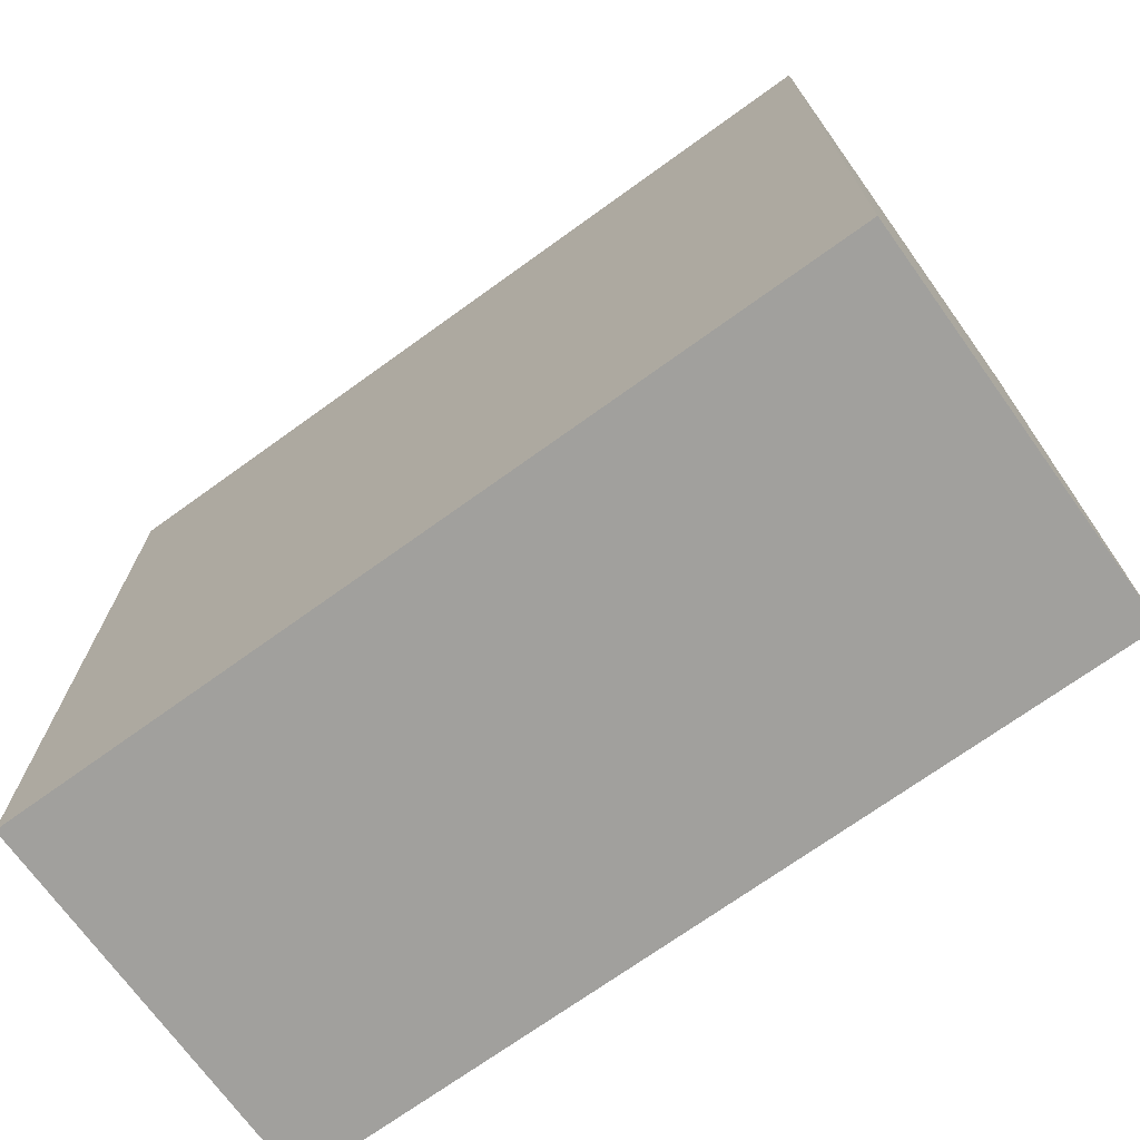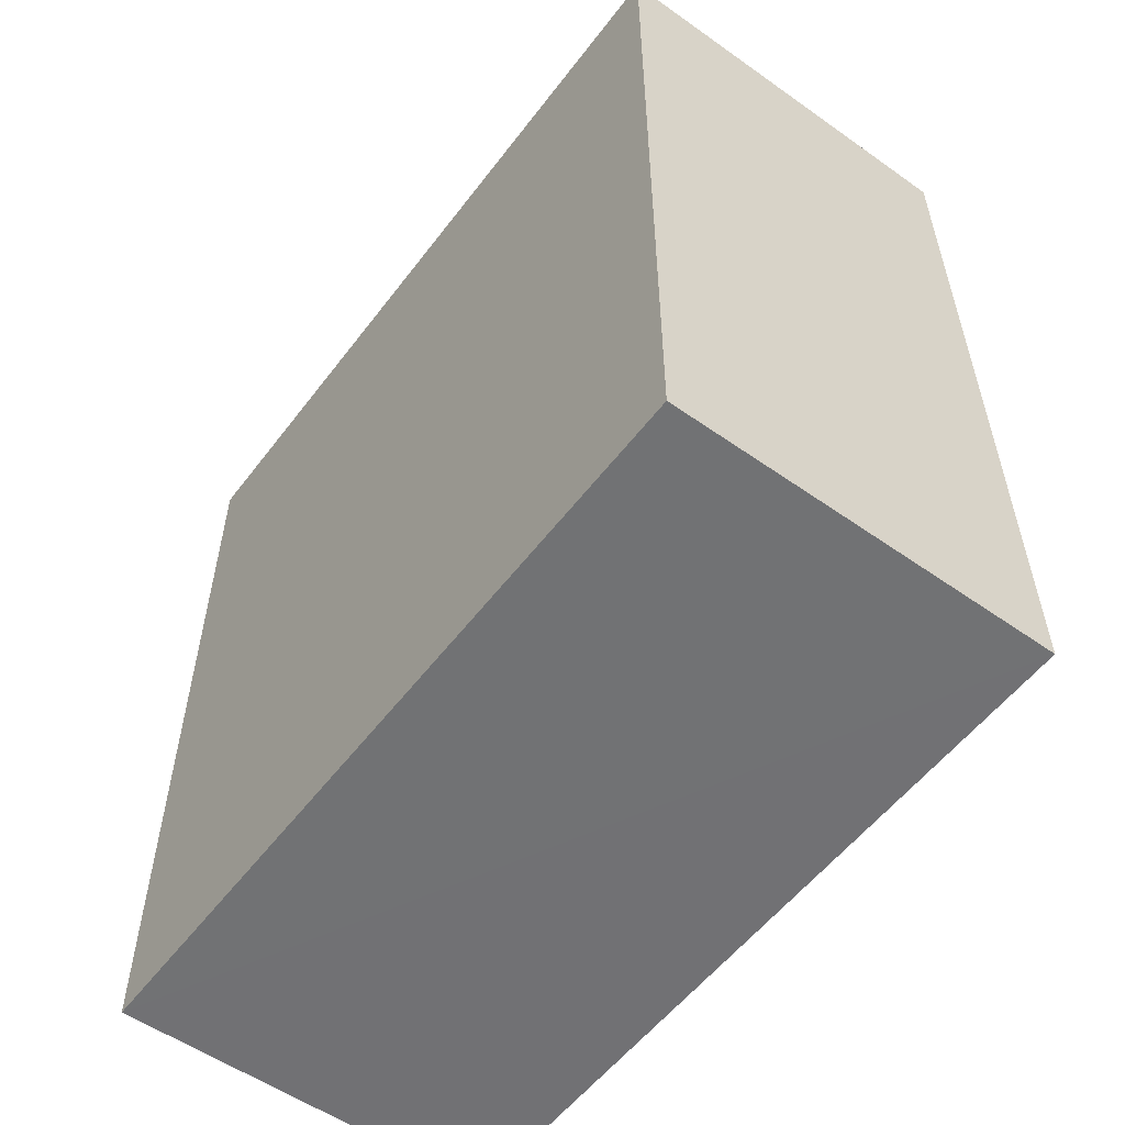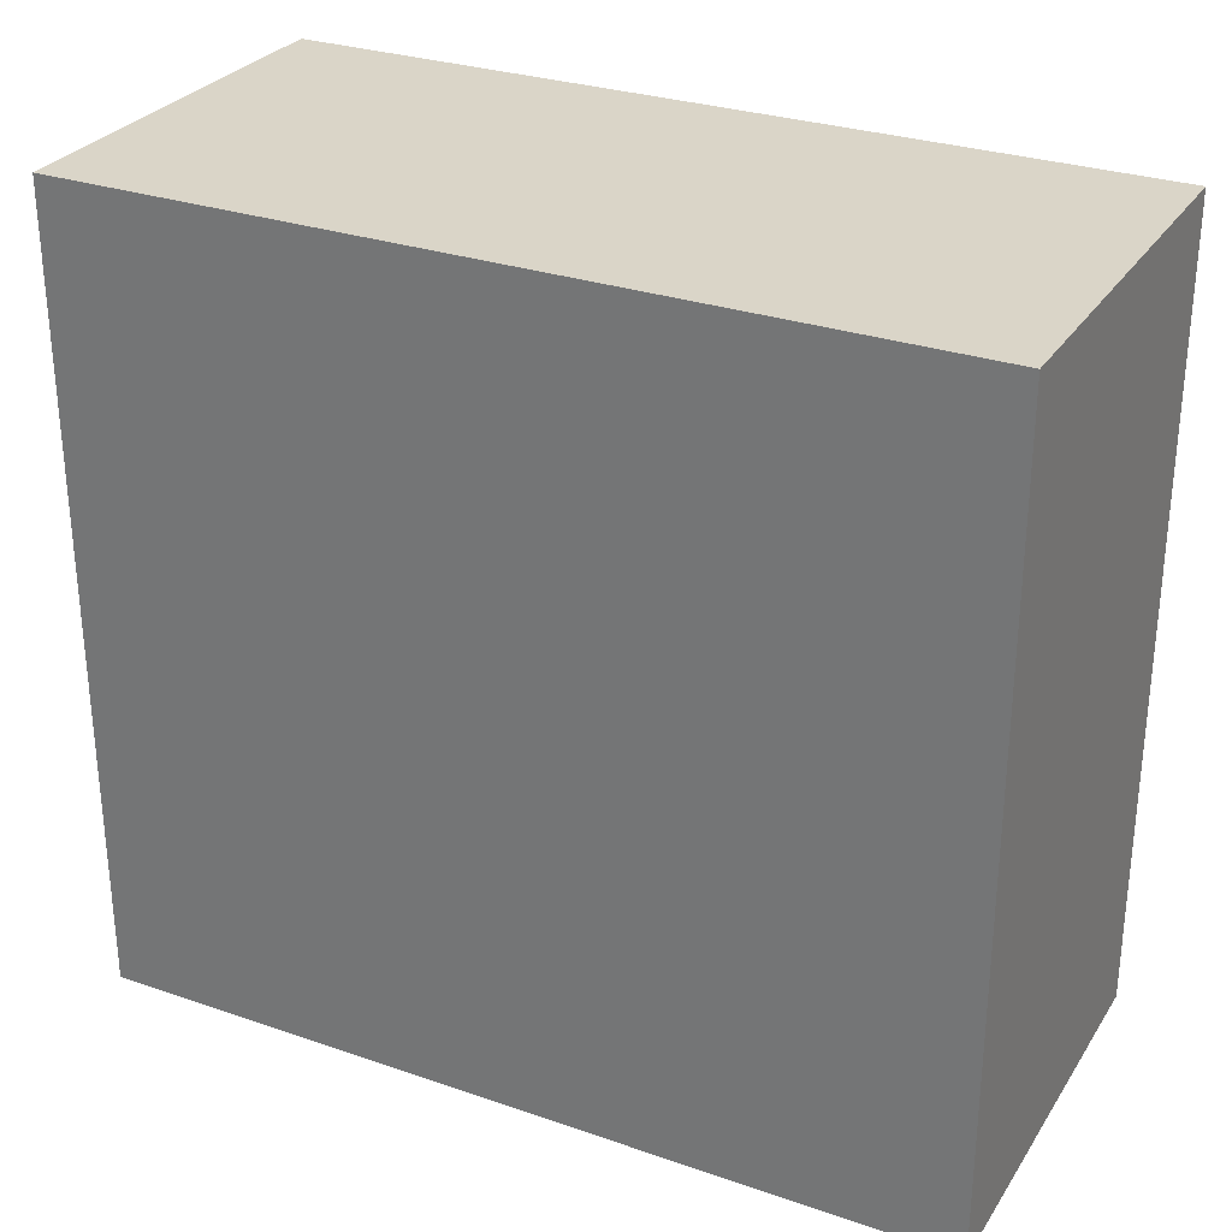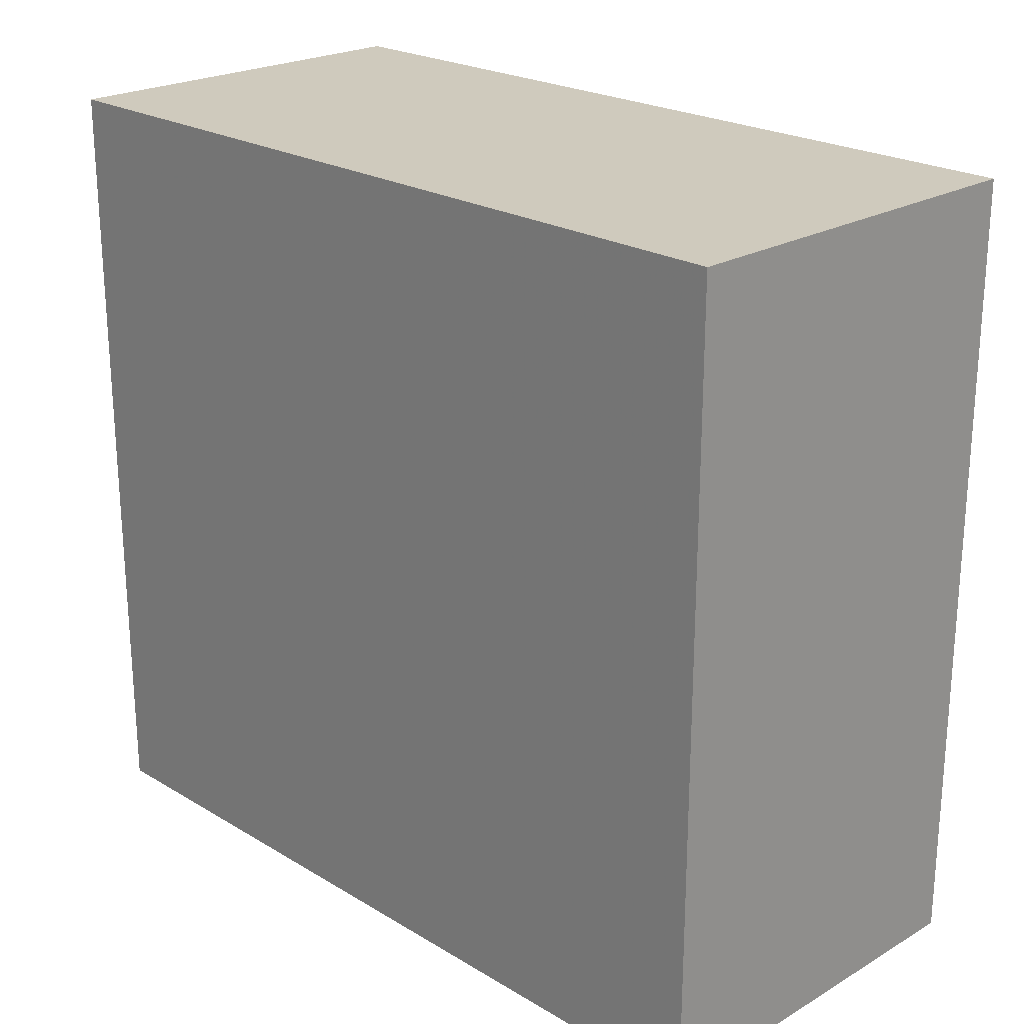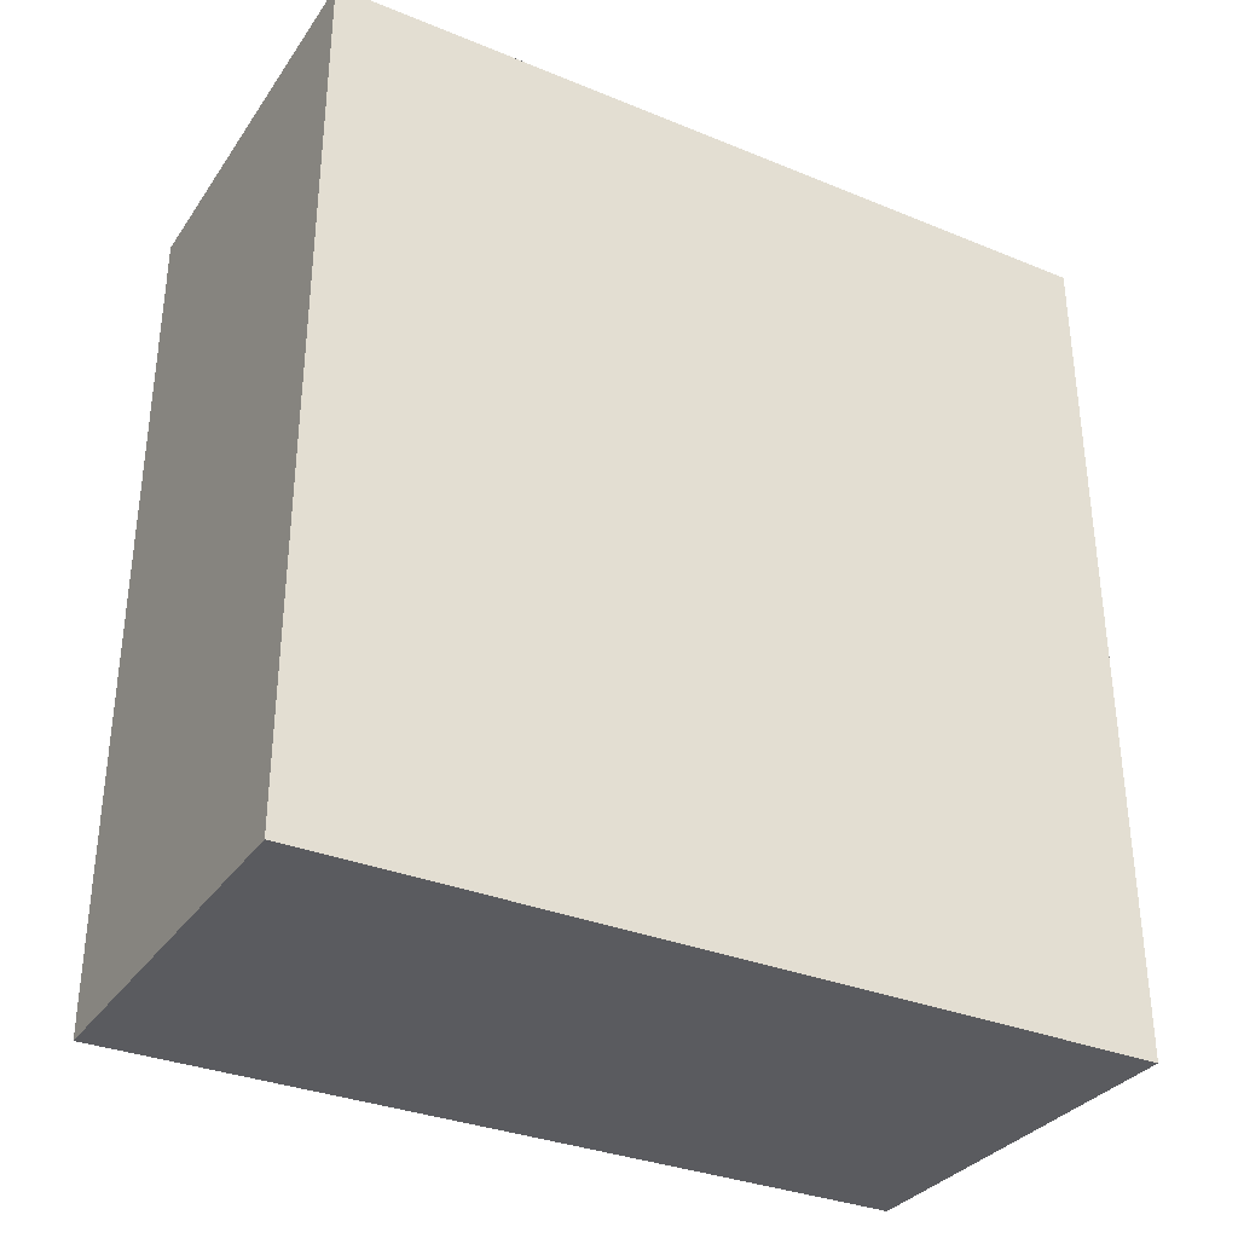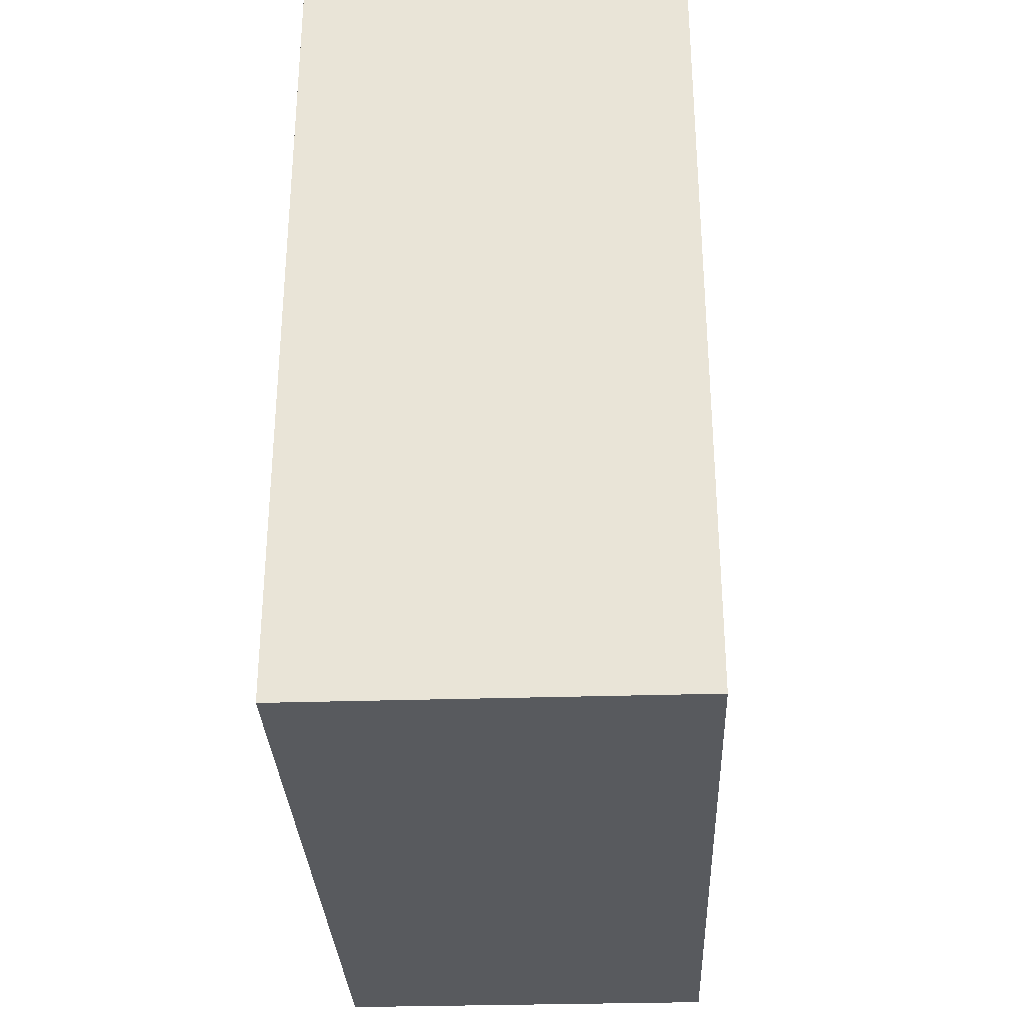
<metadata>
{"format":"obj","ext":"obj","renderer":"f3d","projection":"perspective","resolution":1024,"background":"white","views":[{"elev":-71.6,"azim":-54.2,"up":"+Y"},{"elev":-55.4,"azim":-36.6,"up":"+Z"},{"elev":29.2,"azim":-63.1,"up":"+Y"},{"elev":22.9,"azim":135.4,"up":"+Y"},{"elev":-33.0,"azim":-119.4,"up":"+Z"},{"elev":-31.2,"azim":2.5,"up":"+Z"}]}
</metadata>
<code>
o 22669
v 2168 1866 7.839
v 2168 1866 7.839
v 2168 1866 7.988
v 2168 1866 7.839
v 2168 1866 7.839
v 2168 1866 7.839
v 2168 1866 7.839
v 2168 1866 7.988
v 2168 1866 7.988
v 2168 1866 7.988
v 2168 1866 7.988
v 2168 1866 7.839
v 2168 1866 7.988
v 2168 1866 7.839
v 2168 1866 7.988
v 2168 1866 7.988
v 2168 1866 7.839
v 2168 1866 7.839
v 2168 1866 7.988
v 2168 1866 7.988
v 2168 1866 7.988
v 2168 1866 7.839
v 2168 1866 7.839
v 2168 1866 7.988
v 2168 1866 7.988
v 2168 1866 7.988
v 2168 1866 7.988
v 2168 1866 7.988
v 2168 1866 7.839
f 1 2 3
f 1 4 5
f 6 2 7
f 8 9 7
f 10 7 11
f 12 13 14
f 14 15 16
f 17 15 18
f 19 20 21
f 22 23 20
f 24 25 26
f 27 28 29

</code>
